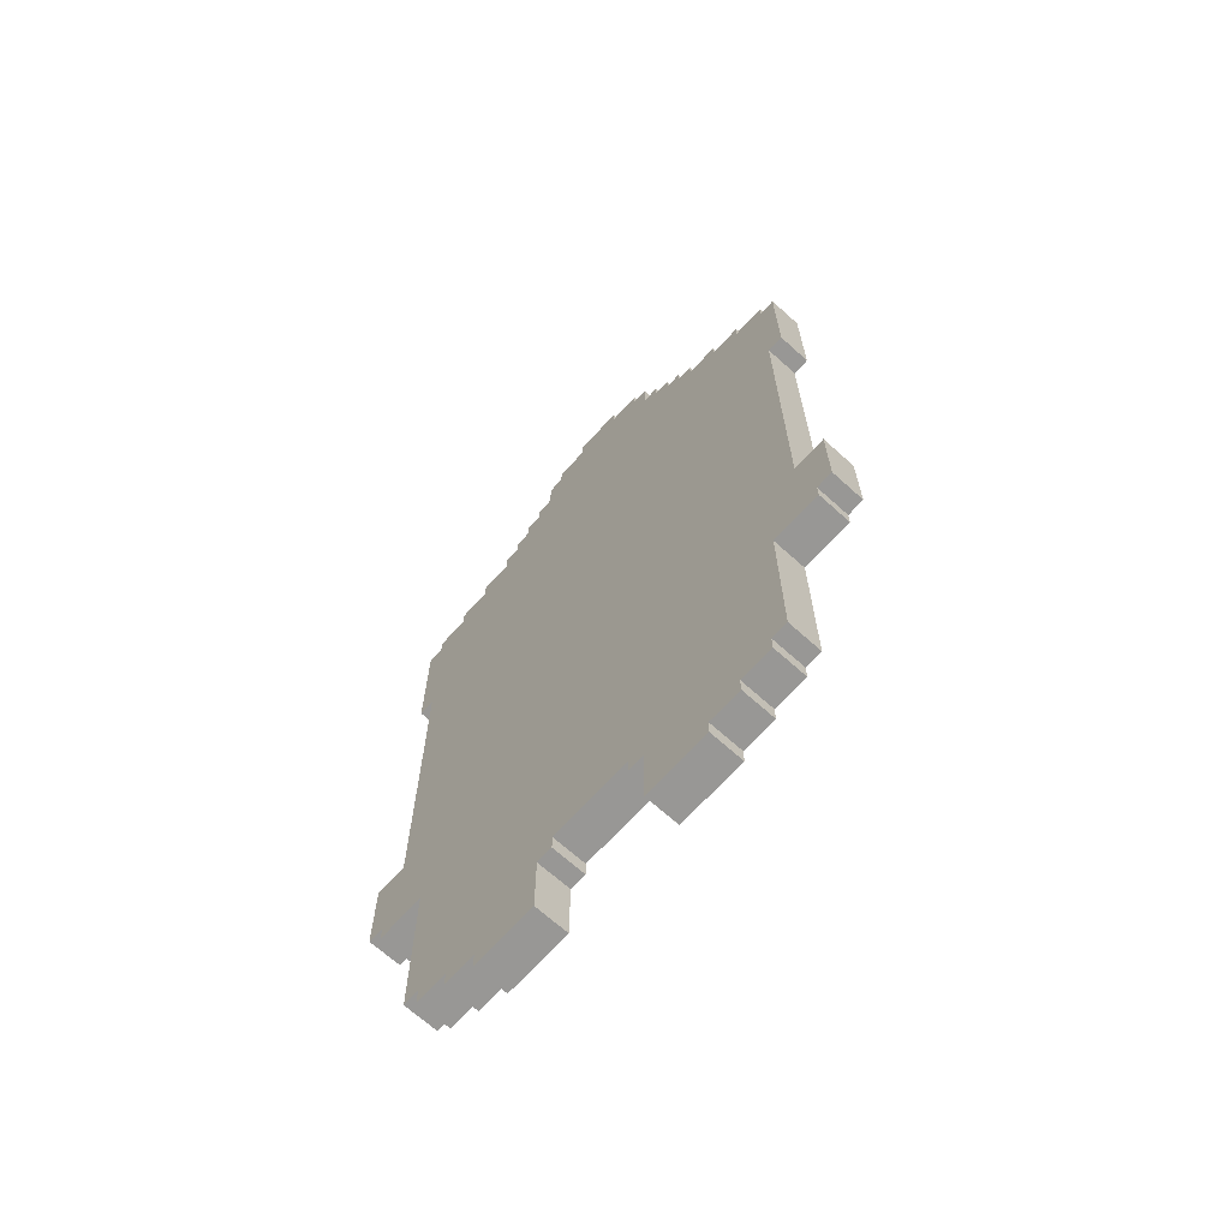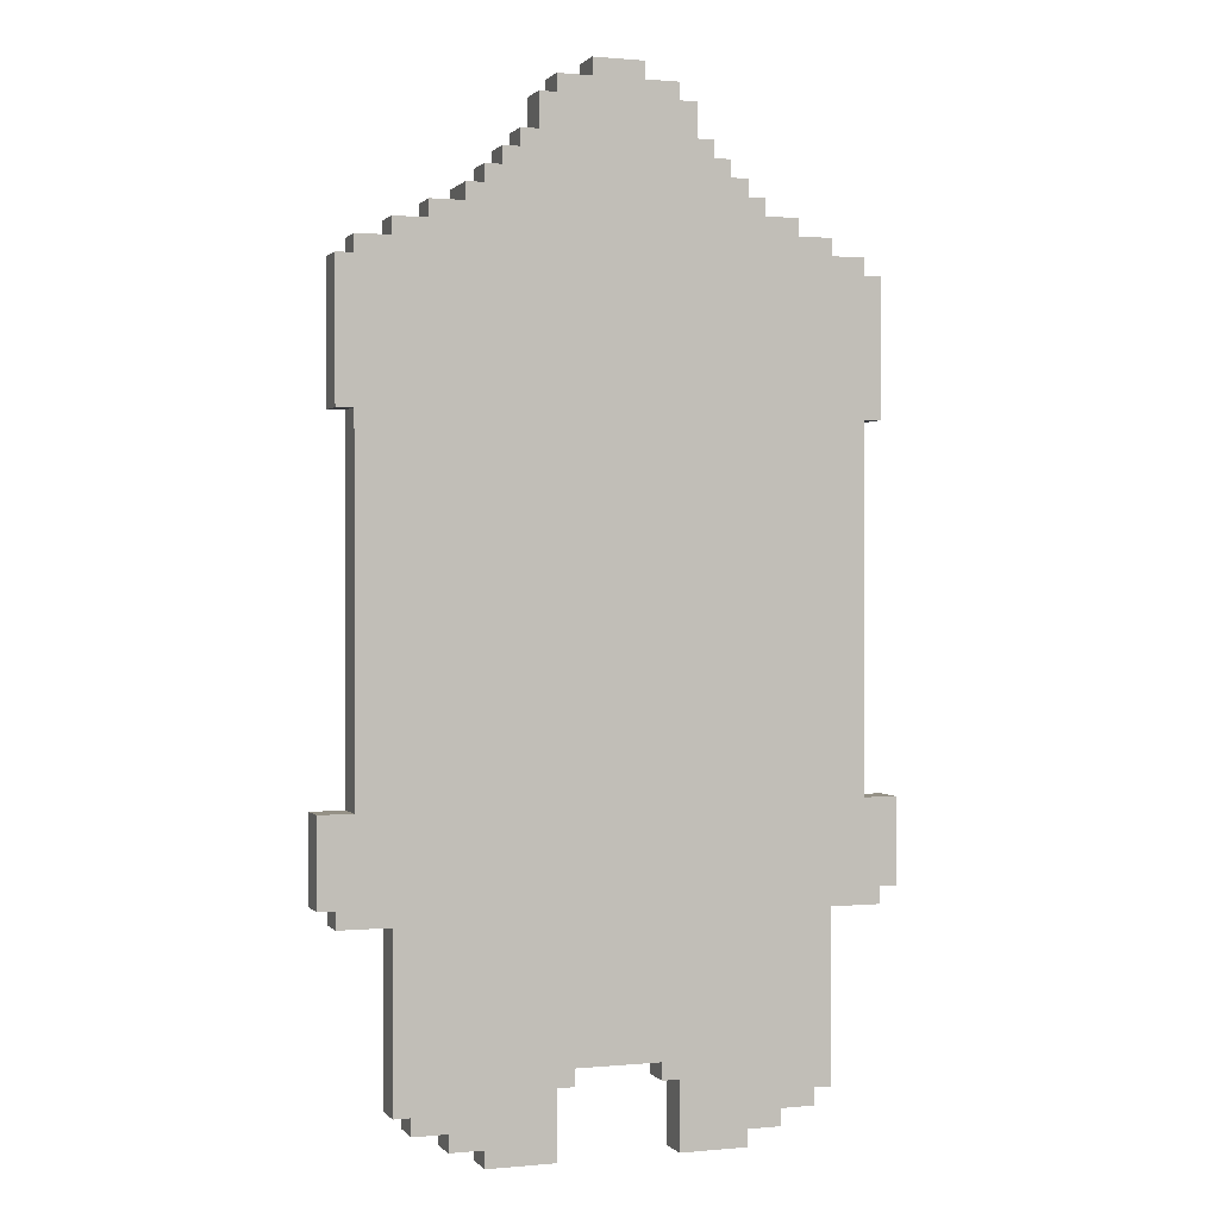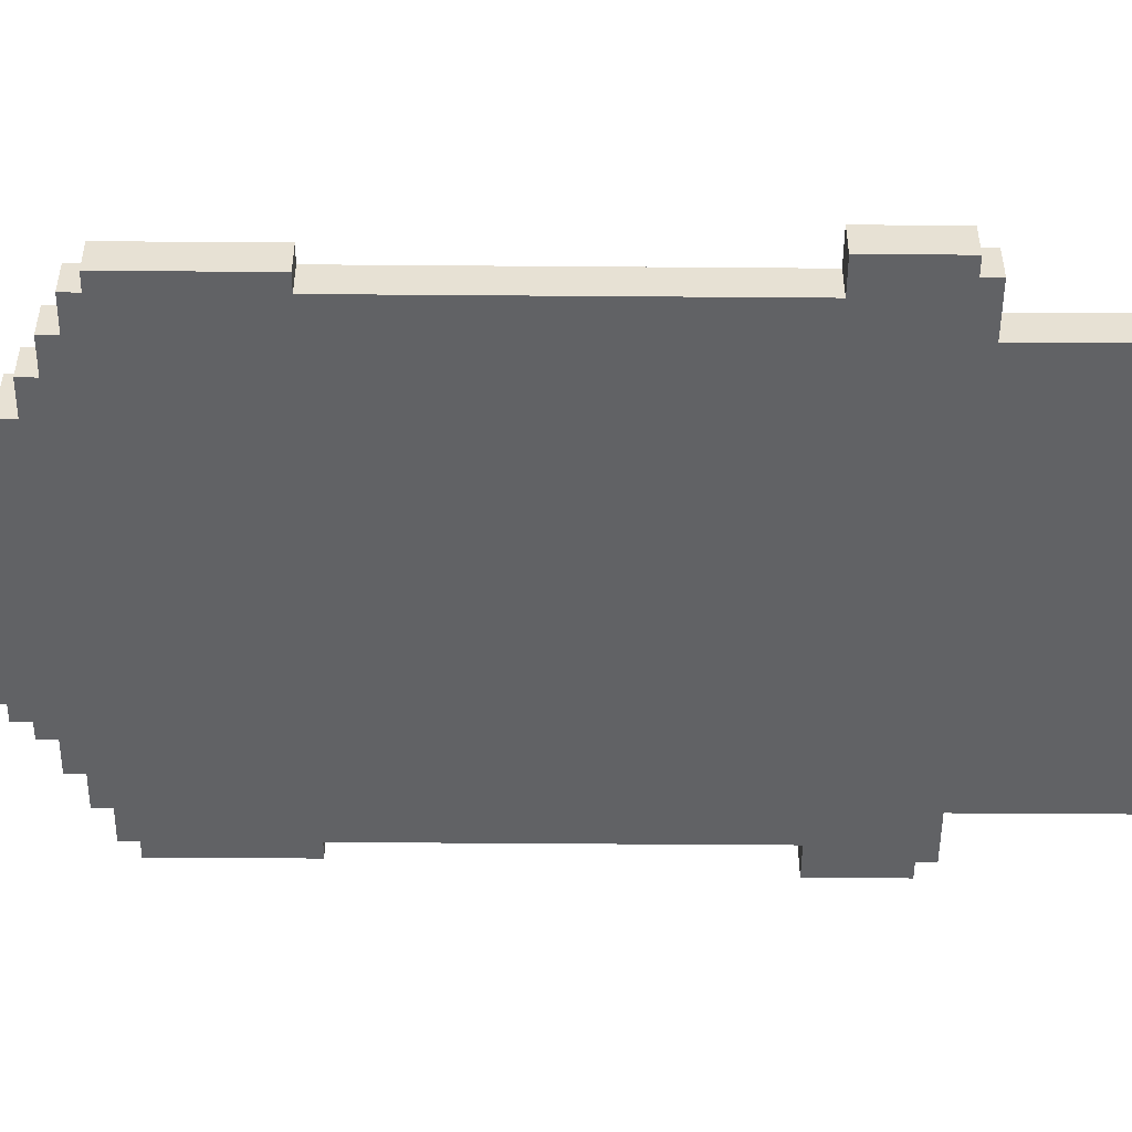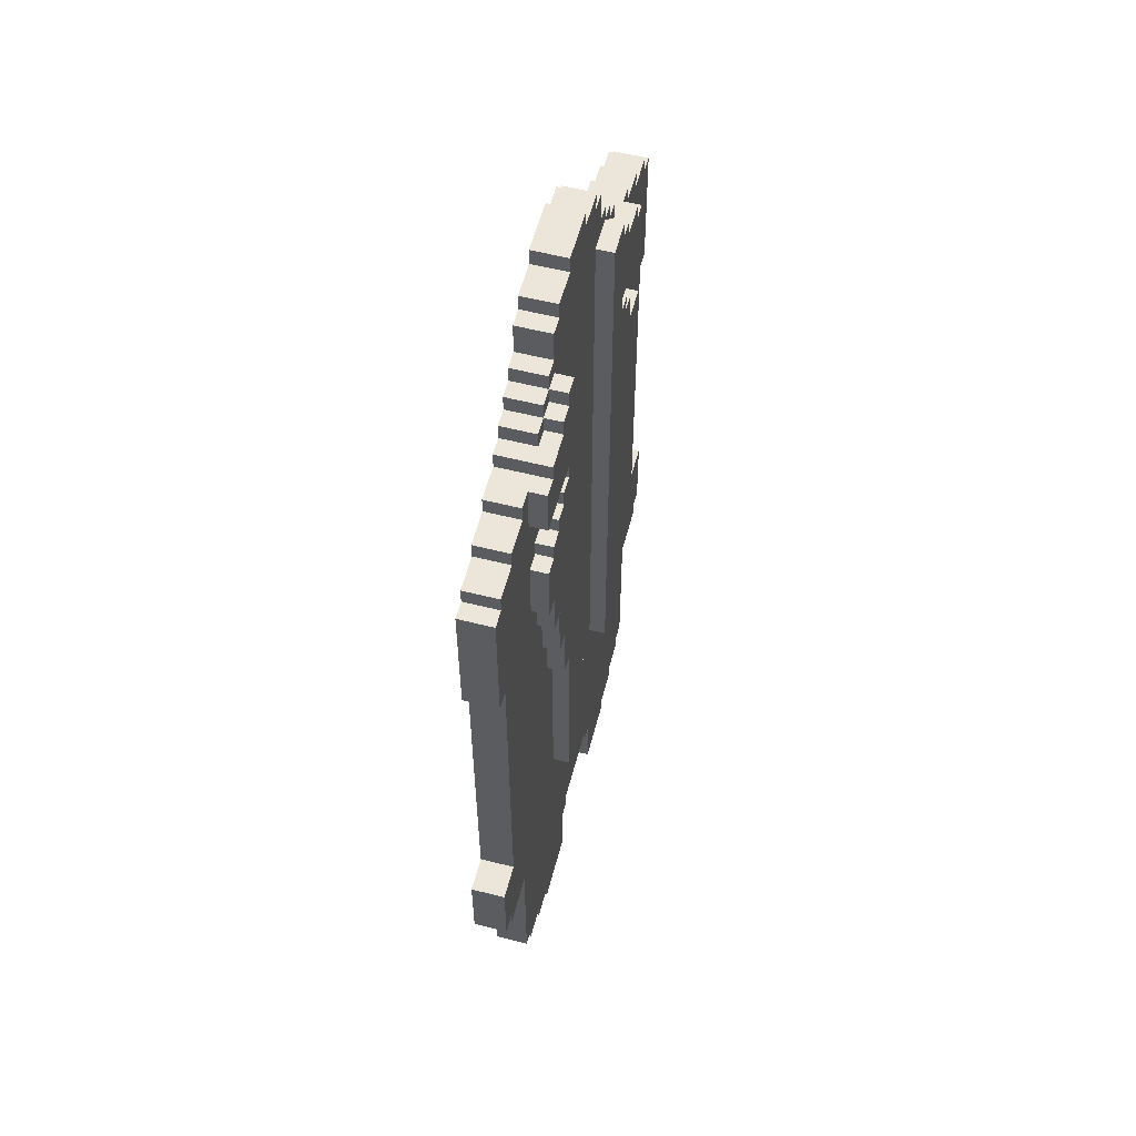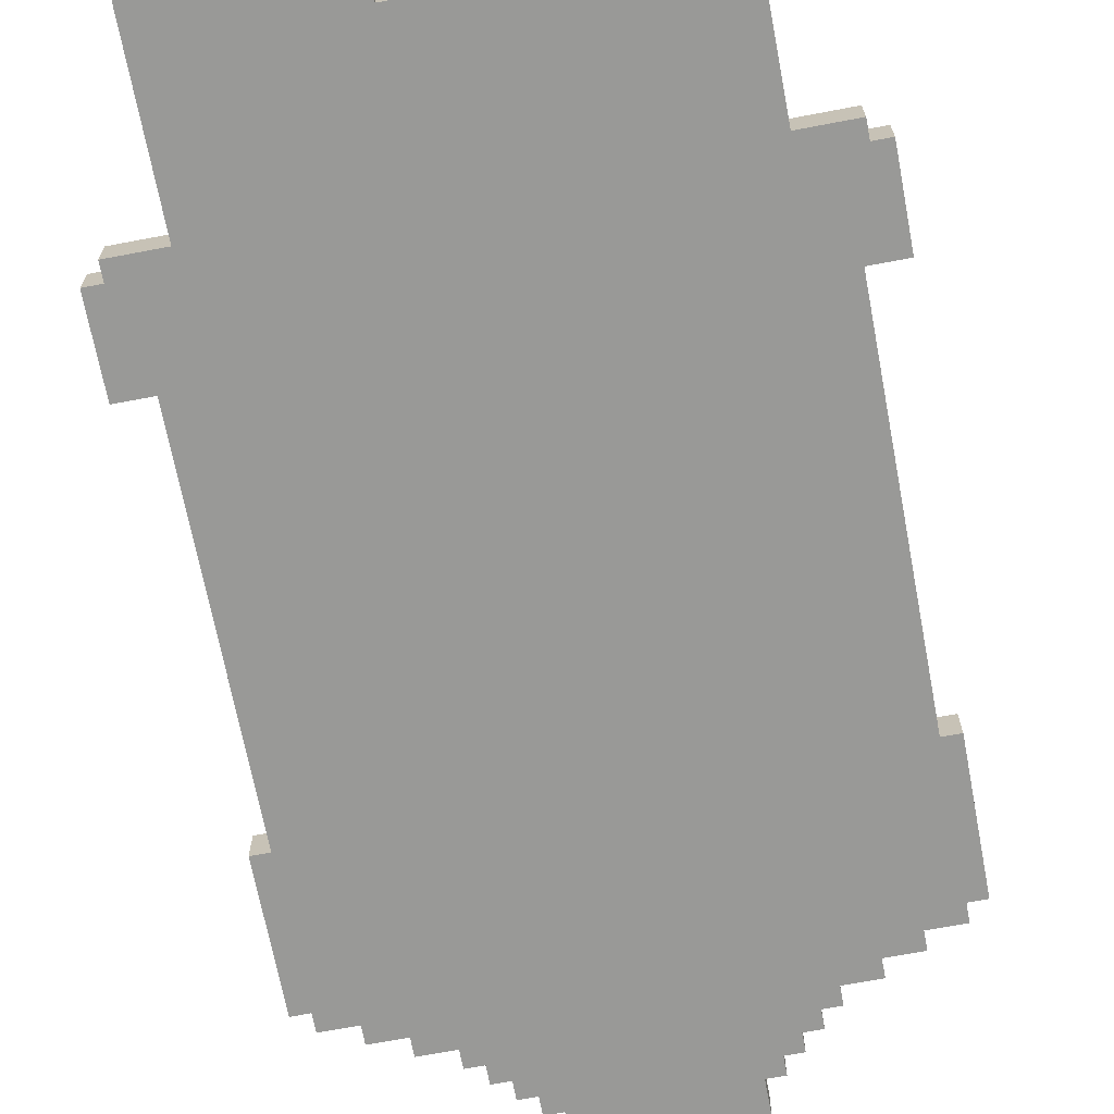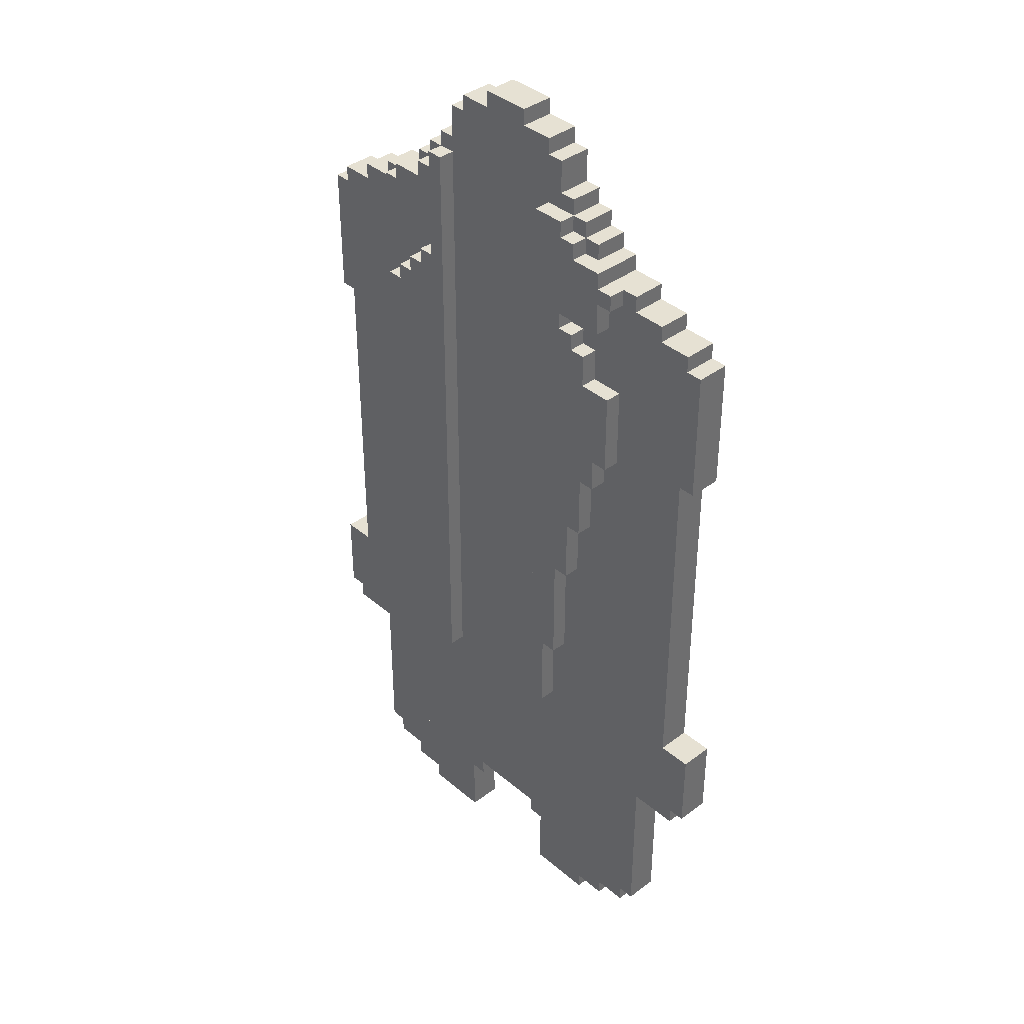
<metadata>
{"format":"obj","ext":"obj","renderer":"f3d","projection":"perspective","resolution":1024,"background":"white","views":[{"elev":-68.2,"azim":-132.1,"up":"+Y"},{"elev":0.7,"azim":160.6,"up":"+Y"},{"elev":-50.6,"azim":-90.5,"up":"+Z"},{"elev":57.6,"azim":-75.3,"up":"+Y"},{"elev":-68.8,"azim":10.8,"up":"+Z"},{"elev":38.7,"azim":46.7,"up":"+Y"}]}
</metadata>
<code>
v 15 40 -1
v 15 19 -1
v -14 19 -1
v -14 40 -1
v 17 19 -1
v 17 14 -1
v -16 14 -1
v -16 19 -1
v 16 48 -1
v 16 40 -1
v -15 40 -1
v -15 48 -1
v 13 13 -1
v 13 5 -1
v -12 5 -1
v -12 13 -1
v 5 57 -1
v 5 55 -1
v -4 55 -1
v -4 57 -1
v 16 14 -1
v 16 13 -1
v -15 13 -1
v -15 14 -1
v 15 49 -1
v 15 48 -1
v -14 48 -1
v -14 49 -1
v 13 50 -1
v 13 49 -1
v -12 49 -1
v -12 50 -1
v 11 51 -1
v 11 50 -1
v -10 50 -1
v -10 51 -1
v 9 52 -1
v 9 51 -1
v -8 51 -1
v -8 52 -1
v -3 4 -1
v -3 3 -1
v -12 3 -1
v -12 4 -1
v -2 5 -1
v -2 4 -1
v 8 53 -1
v 8 52 -1
v -7 52 -1
v -7 53 -1
v 7 54 -1
v 7 53 -1
v -6 53 -1
v -6 54 -1
v 6 55 -1
v 6 54 -1
v -5 54 -1
v -5 55 -1
v 13 4 -1
v 3 4 -1
v 3 5 -1
v 13 3 -1
v 4 3 -1
v 4 4 -1
v -3 2 -1
v -11 2 -1
v -11 3 -1
v -3 1 -1
v -9 1 -1
v -9 2 -1
v 4 58 -1
v 4 57 -1
v -3 57 -1
v -3 58 -1
v 10 2 -1
v 10 1 -1
v 4 1 -1
v 4 2 -1
v 12 3 -1
v 12 2 -1
v -3 0 -1
v -7 0 -1
v -7 1 -1
v 2 59 -1
v 2 58 -1
v -1 58 -1
v -1 59 -1
v 8 1 -1
v 8 0 -1
v 4 0 -1
v -4 54 1
v -4 17 1
v 4 17 1
v 4 54 1
v -14 29 1
v -14 19 1
v -5 19 1
v -5 29 1
v -5 29 2
v -5 16 2
v -4 16 2
v -4 29 2
v -12 13 1
v -12 5 1
v 13 5 1
v 13 13 1
v 6 29 1
v 6 22 1
v 15 22 1
v 15 29 1
v 4 44 2
v 4 39 2
v 10 39 2
v 10 44 2
v 4 29 2
v 4 22 2
v 6 22 2
v 6 29 2
v 4 17 2
v 5 17 2
v 5 22 2
v -16 19 1
v -16 16 1
v -5 16 1
v 5 22 1
v 5 19 1
v 15 19 1
v -15 44 1
v -15 40 1
v -9 40 1
v -9 44 1
v -14 33 1
v -6 29 1
v -6 33 1
v -14 37 1
v -7 33 1
v -7 37 1
v -14 40 1
v -8 37 1
v -8 40 1
v 7 33 1
v 7 29 1
v 15 33 1
v 8 37 1
v 8 33 1
v 15 37 1
v 10 44 1
v 10 40 1
v 16 40 1
v 16 44 1
v -9 44 2
v -9 40 2
v -4 40 2
v -4 44 2
v -9 51 2
v -9 48 2
v -4 48 2
v -4 51 2
v -8 40 2
v -8 37 2
v -4 37 2
v -7 37 2
v -7 33 2
v -4 33 2
v 4 33 2
v 7 29 2
v 7 33 2
v 4 37 2
v 8 33 2
v 8 37 2
v -6 33 2
v -6 29 2
v -16 14 1
v 17 14 1
v 17 16 1
v -4 57 1
v -4 55 1
v 5 55 1
v 5 57 1
v 5 17 1
v 17 17 1
v 17 19 1
v 8 46 1
v 8 44 1
v 16 46 1
v 9 39 1
v 9 37 1
v 15 39 1
v 9 37 2
v 9 39 2
v 4 50 2
v 4 48 2
v 9 48 2
v 9 50 2
v 4 46 2
v 8 44 2
v 8 46 2
v -15 14 1
v -15 13 1
v 16 13 1
v 16 14 1
v -4 16 1
v -15 47 1
v -15 46 1
v -6 46 1
v -6 47 1
v -15 48 1
v -5 47 1
v -5 48 1
v -12 4 1
v -12 3 1
v -3 3 1
v -3 4 1
v -2 4 1
v -2 5 1
v -5 55 1
v -5 54 1
v 6 54 1
v 6 55 1
v 3 5 1
v 3 4 1
v 13 4 1
v 4 4 1
v 4 3 1
v 13 3 1
v 6 48 1
v 6 47 1
v 16 47 1
v 16 48 1
v 7 47 1
v 7 46 1
v -15 45 1
v -8 44 1
v -8 45 1
v -7 45 1
v -7 46 1
v -14 49 1
v -14 48 1
v -9 48 1
v -9 49 1
v -11 3 1
v -11 2 1
v -3 2 1
v -9 2 1
v -9 1 1
v -3 1 1
v -3 58 1
v -3 57 1
v 4 57 1
v 4 58 1
v 4 2 1
v 4 1 1
v 10 1 1
v 10 2 1
v 12 2 1
v 12 3 1
v 9 49 1
v 9 48 1
v 15 48 1
v 15 49 1
v 10 39 1
v 15 40 1
v 4 51 2
v 10 50 2
v 10 51 2
v 4 52 2
v 9 51 2
v 9 52 2
v -12 50 1
v -12 49 1
v -9 50 1
v -7 1 1
v -7 0 1
v -3 0 1
v -1 59 1
v -1 58 1
v 2 58 1
v 2 59 1
v 4 0 1
v 8 0 1
v 8 1 1
v 9 50 1
v 13 49 1
v 13 50 1
v -8 45 2
v -8 44 2
v -4 45 2
v -8 52 2
v -8 51 2
v -4 52 2
v -7 46 2
v -7 45 2
v -4 46 2
v 4 47 2
v 7 46 2
v 7 47 2
v 4 53 2
v 7 52 2
v 7 53 2
v -6 47 2
v -6 46 2
v -4 47 2
v -6 53 2
v -6 52 2
v -4 53 2
v 6 47 2
v 6 48 2
v 4 54 2
v 6 53 2
v 6 54 2
v -10 51 1
v -10 50 1
v -9 51 1
v -7 53 1
v -7 52 1
v -6 52 1
v -6 53 1
v -6 54 1
v -5 53 1
v 6 53 1
v 7 53 1
v 7 54 1
v 7 52 1
v 8 52 1
v 8 53 1
v 10 51 1
v 10 50 1
v 11 50 1
v 11 51 1
v -5 48 2
v -5 47 2
v -5 54 2
v -5 53 2
v -4 54 2
v -8 51 1
v 9 51 1
v -8 52 1
v 9 52 1
g Union_1_part_6
f 1 2 3 4
f 5 6 7 8
f 9 10 11 12
f 13 14 15 16
f 17 18 19 20
f 21 22 23 24
f 25 26 27 28
f 29 30 31 32
f 33 34 35 36
f 37 38 39 40
f 41 42 43 44
f 45 46 44 15
f 47 48 49 50
f 51 52 53 54
f 55 56 57 58
f 14 59 60 61
f 59 62 63 64
f 42 65 66 67
f 65 68 69 70
f 71 72 73 74
f 75 76 77 78
f 79 80 78 63
f 68 81 82 83
f 84 85 86 87
f 88 89 90 77
f 91 92 93 94
f 95 96 97 98
f 99 100 101 102
f 103 104 105 106
f 107 108 109 110
f 111 112 113 114
f 115 116 117 118
f 116 119 120 121
f 122 123 124 97
f 125 126 127 109
f 128 129 130 131
f 132 95 133 134
f 135 132 136 137
f 138 135 139 140
f 141 142 110 143
f 144 145 143 146
f 147 148 149 150
f 151 152 153 154
f 155 156 157 158
f 159 160 161 153
f 162 163 164 161
f 165 115 166 167
f 168 165 169 170
f 171 172 102 164
f 123 173 174 175
f 176 177 178 179
f 126 180 181 182
f 183 184 150 185
f 186 187 146 188
f 112 168 189 190
f 191 192 193 194
f 195 111 196 197
f 198 199 200 201
f 92 202 175 181
f 203 204 205 206
f 207 203 208 209
f 210 211 212 213
f 104 210 214 215
f 216 217 218 219
f 220 221 222 105
f 223 224 225 222
f 226 227 228 229
f 230 231 185 228
f 232 128 233 234
f 204 232 235 236
f 237 238 239 240
f 241 242 243 212
f 244 245 246 243
f 247 248 249 250
f 251 252 253 254
f 224 251 255 256
f 257 258 259 260
f 148 261 188 262
f 263 191 264 265
f 266 263 267 268
f 269 270 240 271
f 272 273 274 246
f 275 276 277 278
f 252 279 280 281
f 282 257 283 284
f 285 286 154 287
f 288 289 158 290
f 291 292 287 293
f 294 195 295 296
f 297 266 298 299
f 300 301 293 302
f 303 304 290 305
f 192 294 306 307
f 308 297 309 310
f 311 312 271 313
f 314 315 316 317
f 318 317 319 217
f 218 320 321 322
f 321 323 324 325
f 326 327 328 329
f 330 331 302 157
f 332 333 305 334
f 94 93 119 308
f 4 3 96 138
f 16 43 211 103
f 98 124 100 99
f 8 7 173 122
f 12 11 129 207
f 64 90 279 223
f 131 130 152 151
f 313 239 156 155
f 140 139 160 159
f 137 136 163 162
f 134 133 172 171
f 20 19 177 176
f 40 39 289 288
f 24 23 199 198
f 28 27 238 237
f 32 31 270 269
f 67 66 242 241
f 36 35 312 311
f 70 69 245 244
f 83 82 273 272
f 50 49 315 314
f 54 53 317 318
f 58 57 217 216
f 74 73 248 247
f 87 86 276 275
f 61 60 221 220
f 234 233 286 285
f 236 235 292 291
f 206 205 301 300
f 317 316 304 303
f 209 208 331 330
f 217 319 333 332
f 334 101 202 91
f 262 127 2 1
f 106 225 62 13
f 229 149 10 9
f 182 174 6 5
f 121 120 180 125
f 118 117 108 107
f 114 113 261 147
f 213 274 81 41
f 167 166 142 141
f 170 169 145 144
f 179 178 18 17
f 197 196 184 183
f 190 189 187 186
f 194 193 258 282
f 268 267 38 37
f 215 214 46 45
f 278 277 85 84
f 250 249 72 71
f 219 218 56 55
f 322 321 52 51
f 281 280 89 88
f 325 324 48 47
f 254 253 76 75
f 329 328 34 33
f 256 255 80 79
f 284 283 30 29
f 260 259 26 25
f 201 200 22 21
f 307 306 227 226
f 310 309 320 218
f 296 295 231 230
f 299 298 323 321
f 265 264 327 326
f 87 275 278 84
f 8 122 96 3
f 28 237 270 31
f 32 269 312 35
f 36 311 335 39
f 74 247 276 86
f 85 277 250 71
f 38 336 329 33
f 34 328 284 29
f 30 283 260 25
f 2 127 182 5
f 12 207 238 27
f 40 337 315 49
f 50 314 317 53
f 54 318 217 57
f 58 216 177 19
f 20 176 248 73
f 72 249 179 17
f 18 178 219 55
f 56 218 322 51
f 52 321 325 47
f 48 324 338 37
f 26 259 229 9
f 337 288 304 316
f 94 308 310 218
f 323 298 268 338
f 184 196 114 147
f 131 151 286 233
f 313 155 289 335
f 234 285 292 235
f 236 291 301 205
f 206 300 331 208
f 317 303 333 319
f 217 332 334 91
f 227 306 296 230
f 320 309 299 321
f 231 295 197 183
f 336 267 265 326
f 215 45 61 220
f 199 23 16 103
f 273 82 81 274
f 279 90 89 280
f 106 13 22 200
f 242 66 70 244
f 245 69 83 272
f 281 88 76 253
f 254 75 80 255
f 173 7 24 198
f 129 11 4 138
f 211 43 67 241
f 213 41 46 214
f 221 60 64 223
f 256 79 62 225
f 262 1 10 149
f 201 21 6 174
f 156 239 209 330
f 307 226 258 193
f 152 130 140 159
f 160 139 137 162
f 163 136 134 171
f 172 133 98 99
f 100 124 202 101
f 119 93 180 120
f 121 125 108 117
f 118 107 142 166
f 167 141 145 169
f 170 144 187 189
f 190 186 261 113
f 194 282 327 264

</code>
